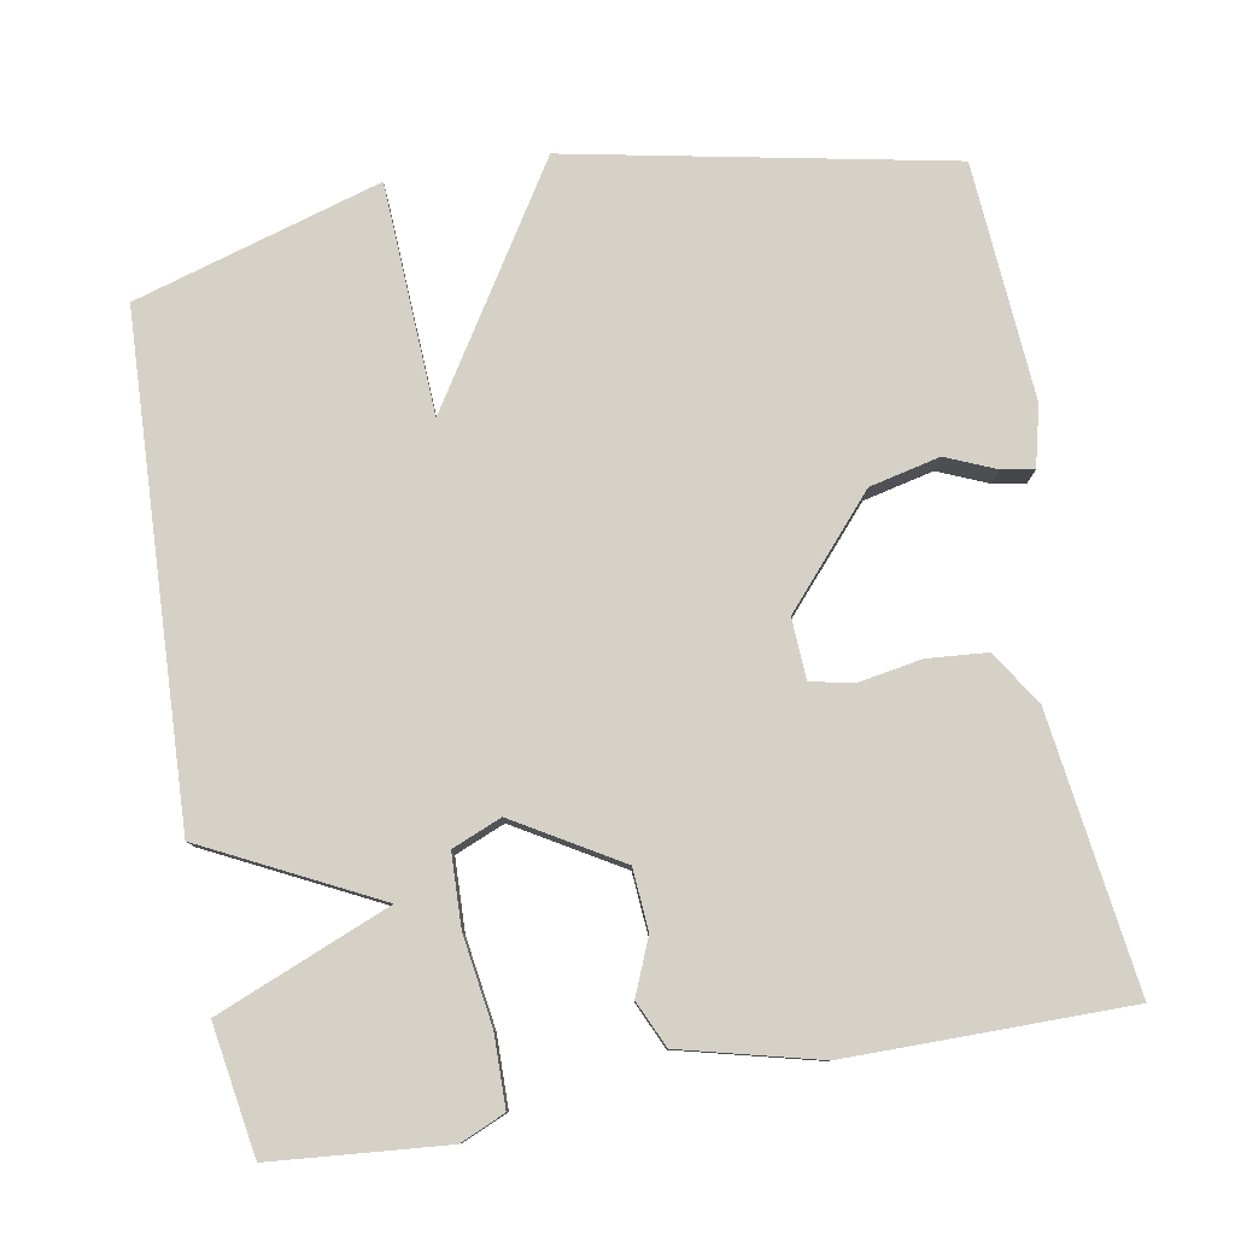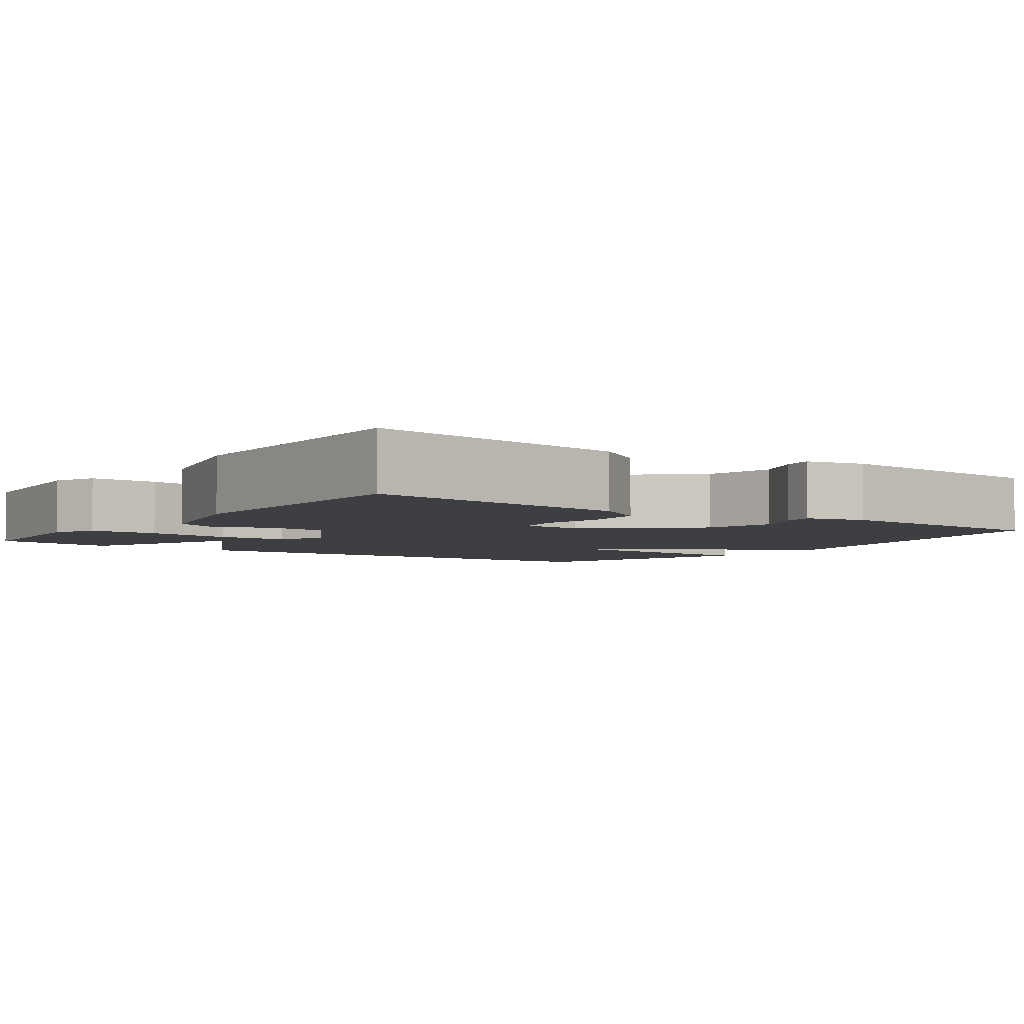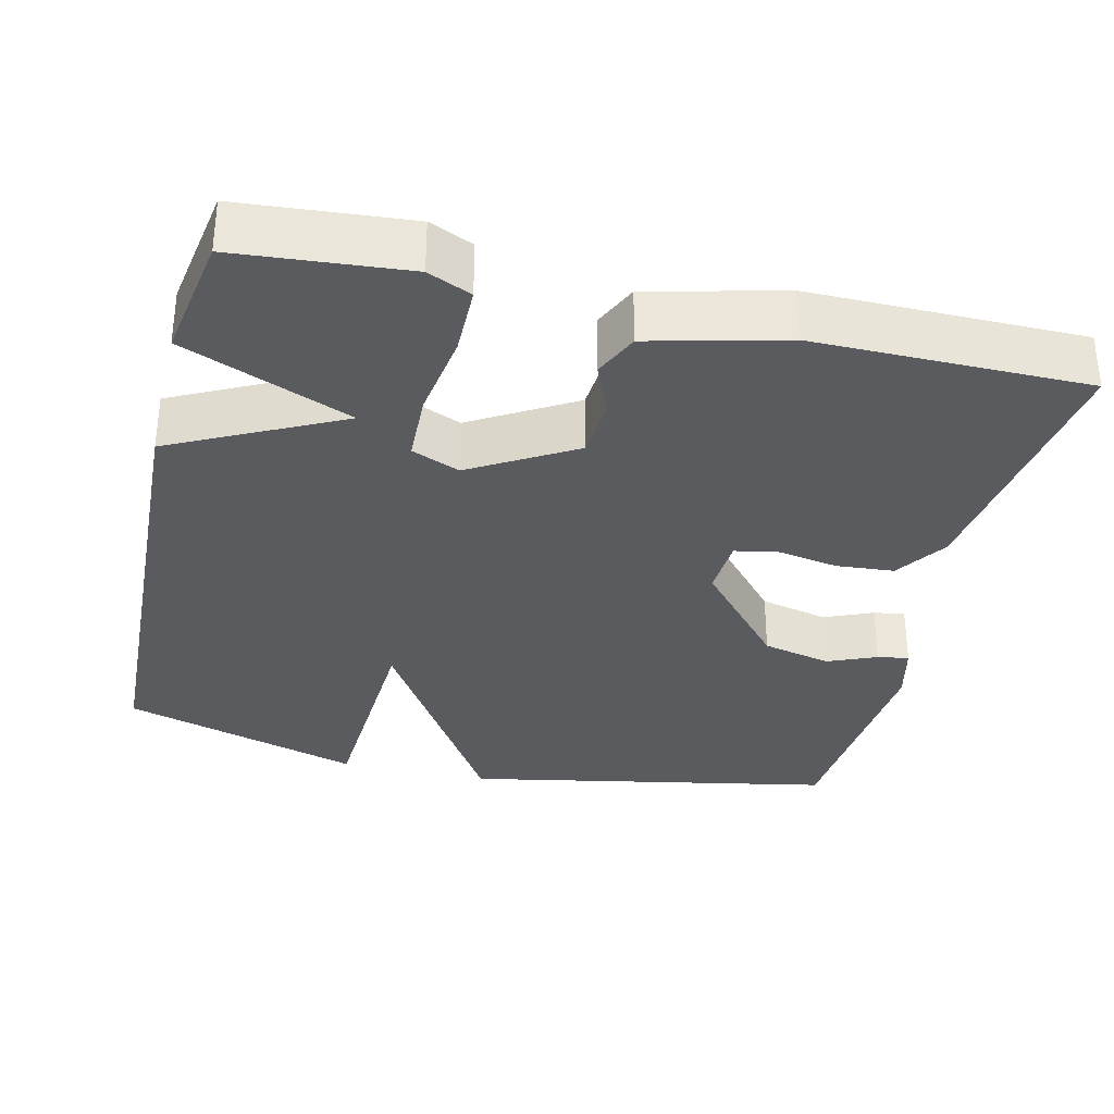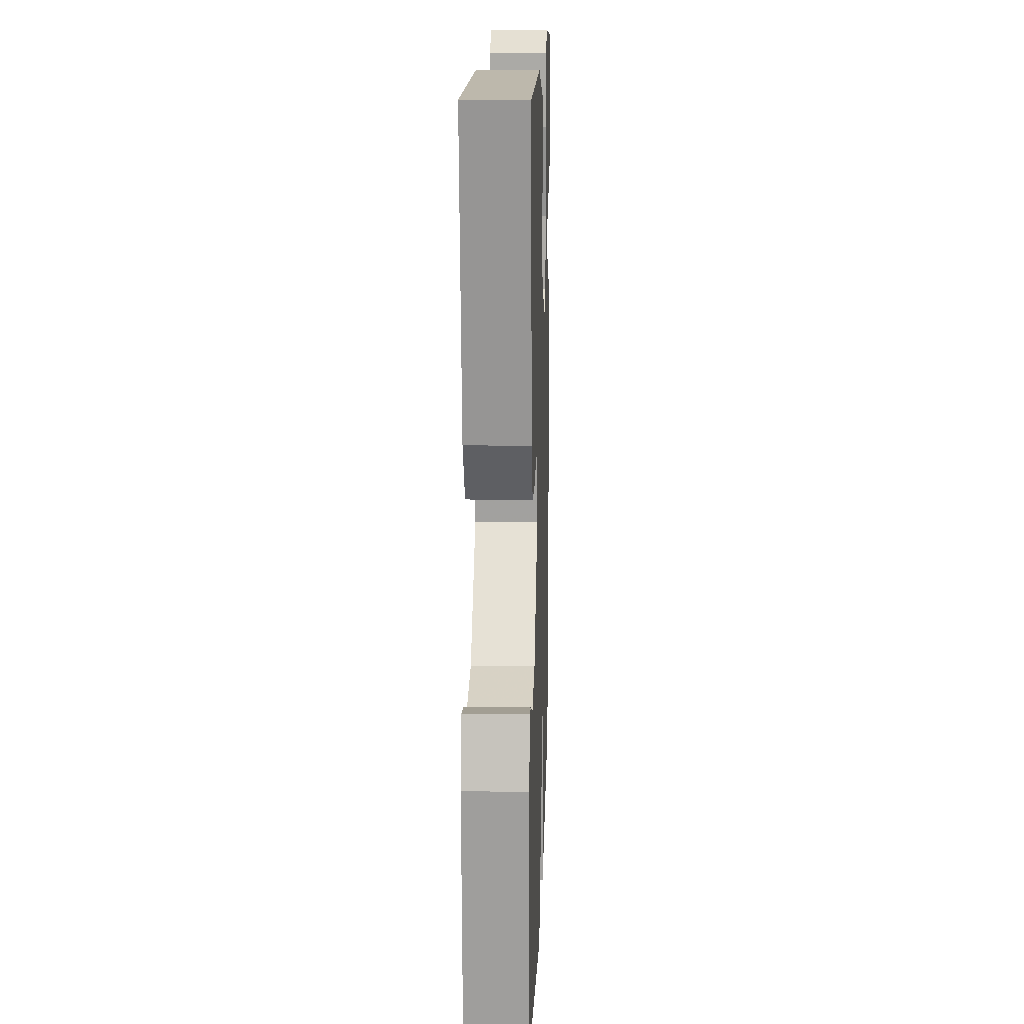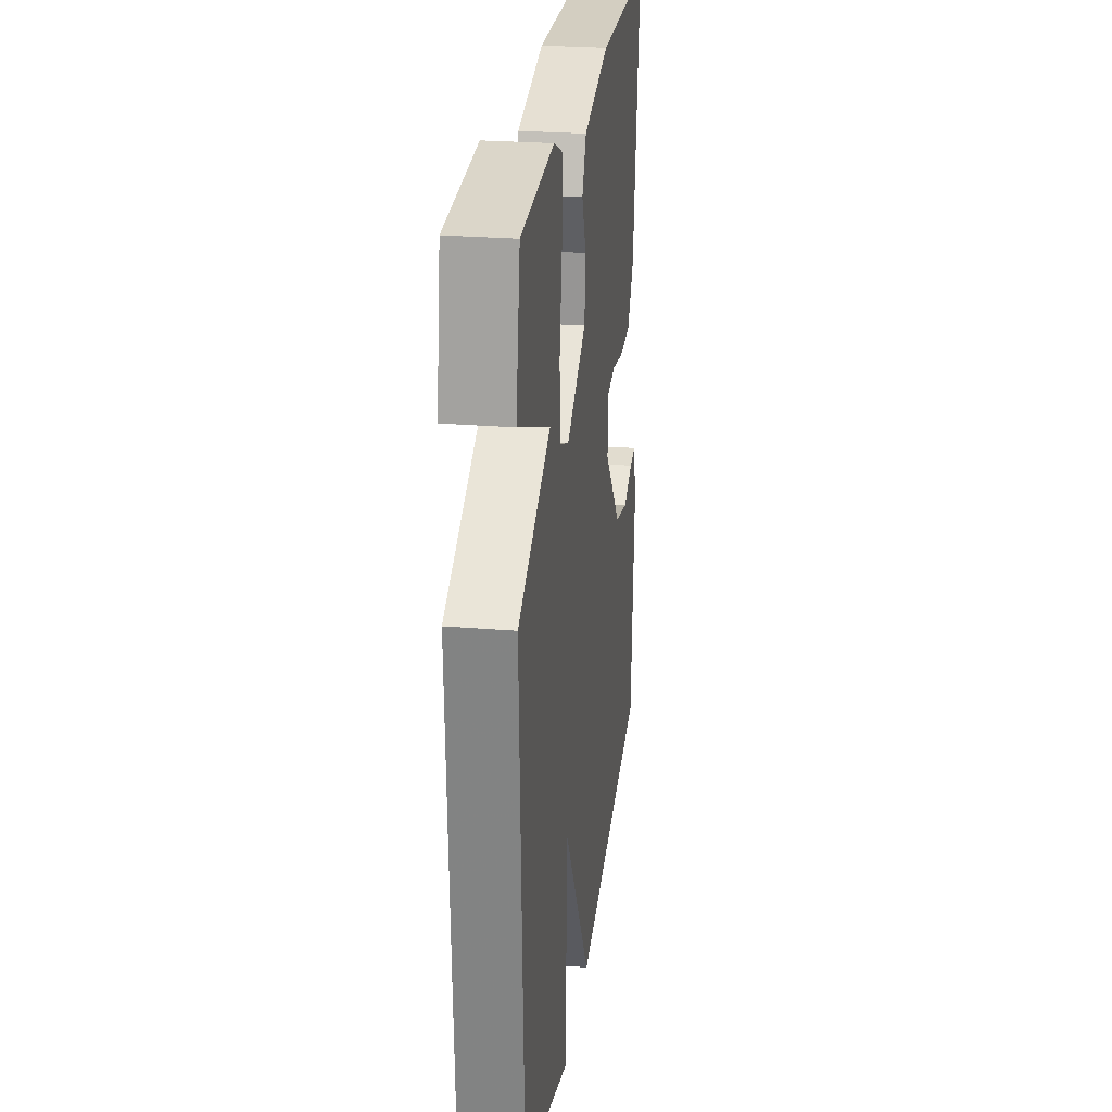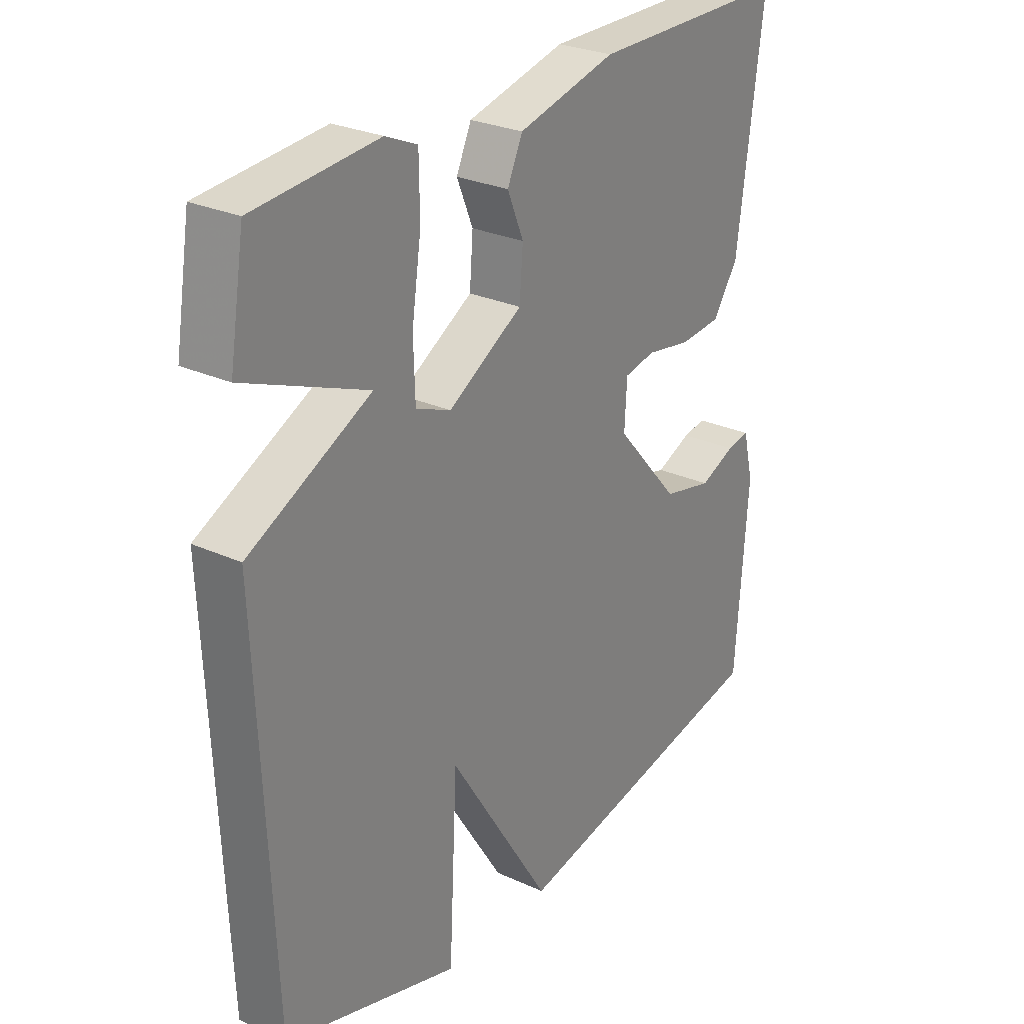
<metadata>
{"format":"obj","ext":"obj","renderer":"f3d","projection":"perspective","resolution":1024,"background":"white","views":[{"elev":79.5,"azim":-10.0,"up":"+Y"},{"elev":-4.3,"azim":54.2,"up":"+Y"},{"elev":-33.0,"azim":-13.4,"up":"+Y"},{"elev":14.6,"azim":91.9,"up":"+Z"},{"elev":25.4,"azim":-82.4,"up":"+Z"},{"elev":27.3,"azim":-54.8,"up":"+Z"}]}
</metadata>
<code>
v -0.5 0.07 0.5
v -0.278 0.07 0.519
v -0.221 0.07 0.494
v -0.22 0.07 0.403
v -0.237 0.07 0.289
v -0.234 0.07 0.197
v -0.171 0.07 0.171
v -0.037 0.07 0.25
v -0.031 0.07 0.328
v -0.06 0.07 0.398
v -0.033 0.07 0.457
v 0.143 0.07 0.501
v 0.5 0.07 0.5
v 0.453 0.07 0.15
v 0.408 0.07 0.082
v 0.332 0.07 0.076
v 0.252 0.07 0.09
v 0.196 0.07 0.079
v 0.192 0.07 0.001
v 0.308 0.07 -0.132
v 0.398 0.07 -0.153
v 0.462 0.07 -0.126
v 0.503 0.07 -0.119
v 0.522 0.07 -0.196
v 0.5 0.07 -0.5
v 0.015 0.07 -0.595
v -0.17 0.07 -0.3
v -0.185 0.07 -0.595
v -0.5 0.07 -0.5
v -0.527 0.07 0.136
v -0.307 0.07 0.246
v -0.527 0.07 0.336
v -0.5 0 0.5
v -0.278 0 0.519
v -0.221 0 0.494
v -0.22 0 0.403
v -0.237 0 0.289
v -0.234 0 0.197
v -0.171 0 0.171
v -0.037 0 0.25
v -0.031 0 0.328
v -0.06 0 0.398
v -0.033 0 0.457
v 0.143 0 0.501
v 0.5 0 0.5
v 0.453 0 0.15
v 0.408 0 0.082
v 0.332 0 0.076
v 0.252 0 0.09
v 0.196 0 0.079
v 0.192 0 0.001
v 0.308 0 -0.132
v 0.398 0 -0.153
v 0.462 0 -0.126
v 0.503 0 -0.119
v 0.522 0 -0.196
v 0.5 0 -0.5
v 0.015 0 -0.595
v -0.17 0 -0.3
v -0.185 0 -0.595
v -0.5 0 -0.5
v -0.527 0 0.136
v -0.307 0 0.246
v -0.527 0 0.336
f 3 4 5
f 2 3 5
f 1 2 5
f 32 1 5
f 31 32 5
f 29 30 31
f 28 29 31
f 27 28 31
f 24 25 26
f 23 24 26
f 22 23 26
f 21 22 26
f 20 21 26 27
f 19 20 27
f 18 19 27
f 15 16 17
f 14 15 17
f 13 14 17
f 12 13 17
f 11 12 17
f 10 11 17
f 9 10 17
f 8 9 17 18
f 7 8 18 27
f 31 5 6
f 27 31 6
f 6 7 27
f 37 36 35
f 37 35 34
f 37 34 33
f 37 33 64
f 37 64 63
f 63 62 61
f 63 61 60
f 63 60 59
f 58 57 56
f 58 56 55
f 58 55 54
f 58 54 53
f 59 58 53 52
f 59 52 51
f 59 51 50
f 49 48 47
f 49 47 46
f 49 46 45
f 49 45 44
f 49 44 43
f 49 43 42
f 49 42 41
f 50 49 41 40
f 59 50 40 39
f 38 37 63
f 38 63 59
f 59 39 38
f 1 33 34 2
f 2 34 35 3
f 3 35 36 4
f 4 36 37 5
f 5 37 38 6
f 6 38 39 7
f 7 39 40 8
f 8 40 41 9
f 9 41 42 10
f 10 42 43 11
f 11 43 44 12
f 12 44 45 13
f 13 45 46 14
f 14 46 47 15
f 15 47 48 16
f 16 48 49 17
f 17 49 50 18
f 18 50 51 19
f 19 51 52 20
f 20 52 53 21
f 21 53 54 22
f 22 54 55 23
f 23 55 56 24
f 24 56 57 25
f 25 57 58 26
f 26 58 59 27
f 27 59 60 28
f 28 60 61 29
f 29 61 62 30
f 30 62 63 31
f 31 63 64 32
f 32 64 33 1

</code>
